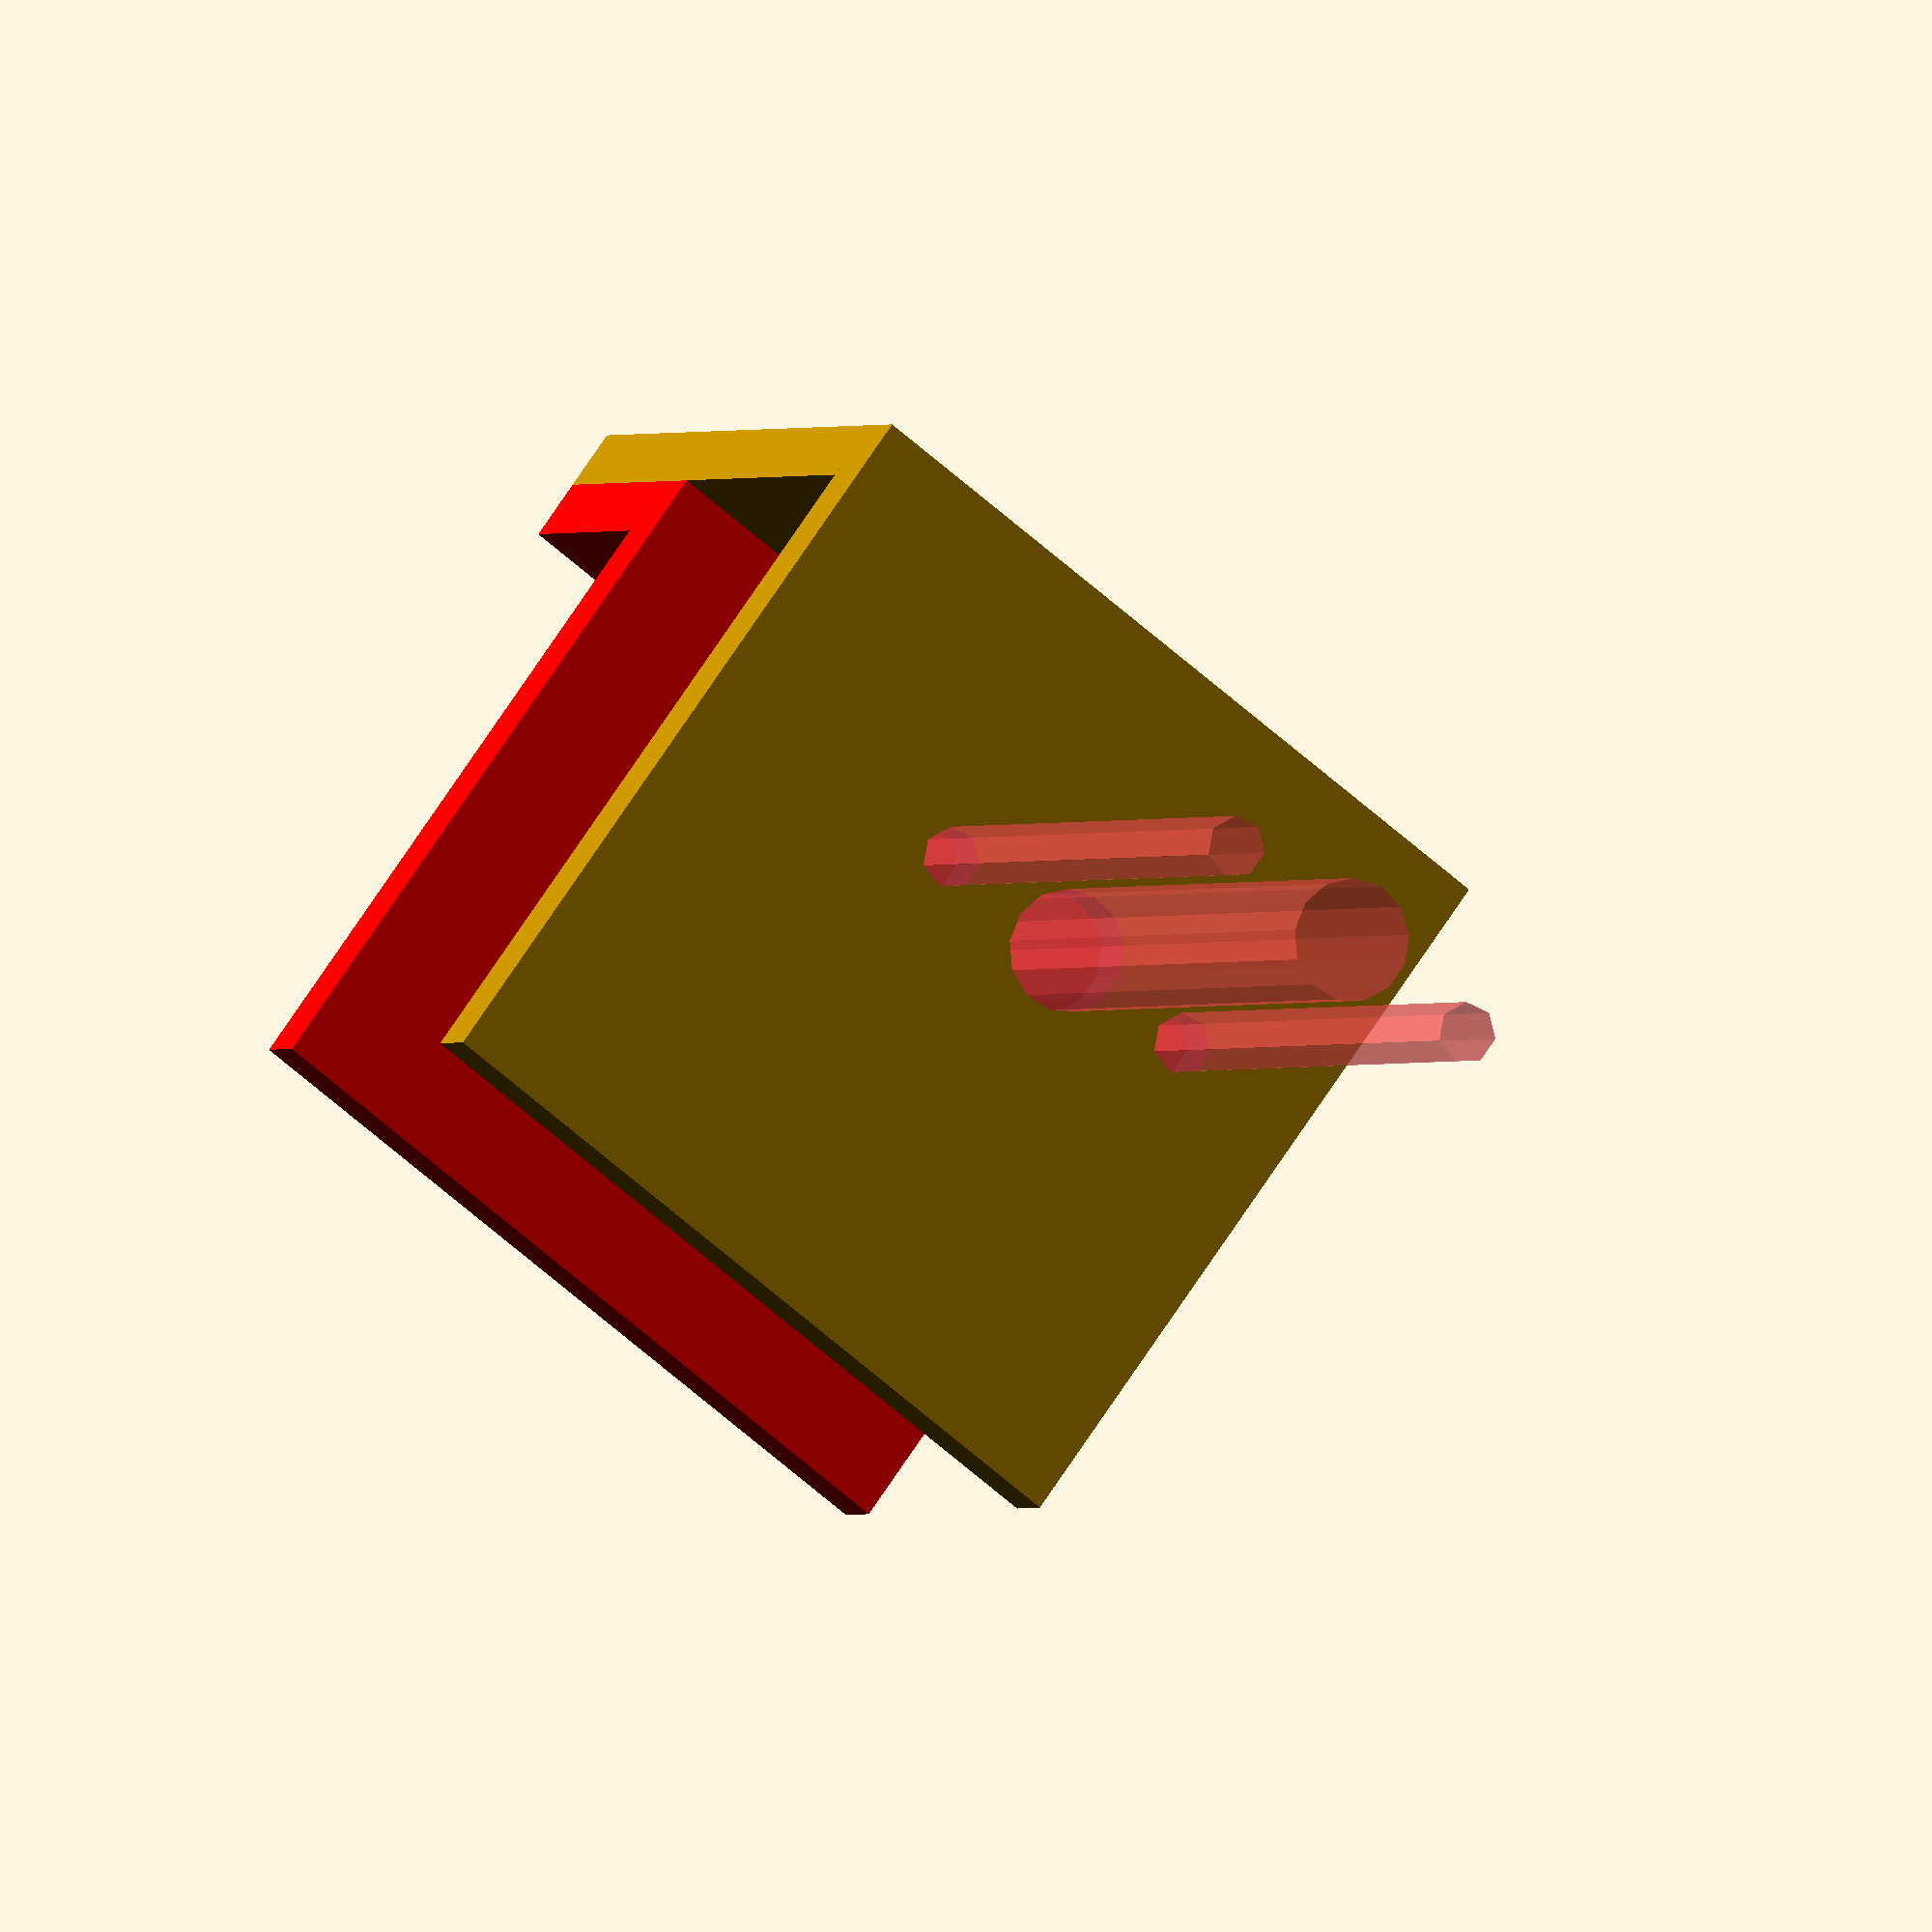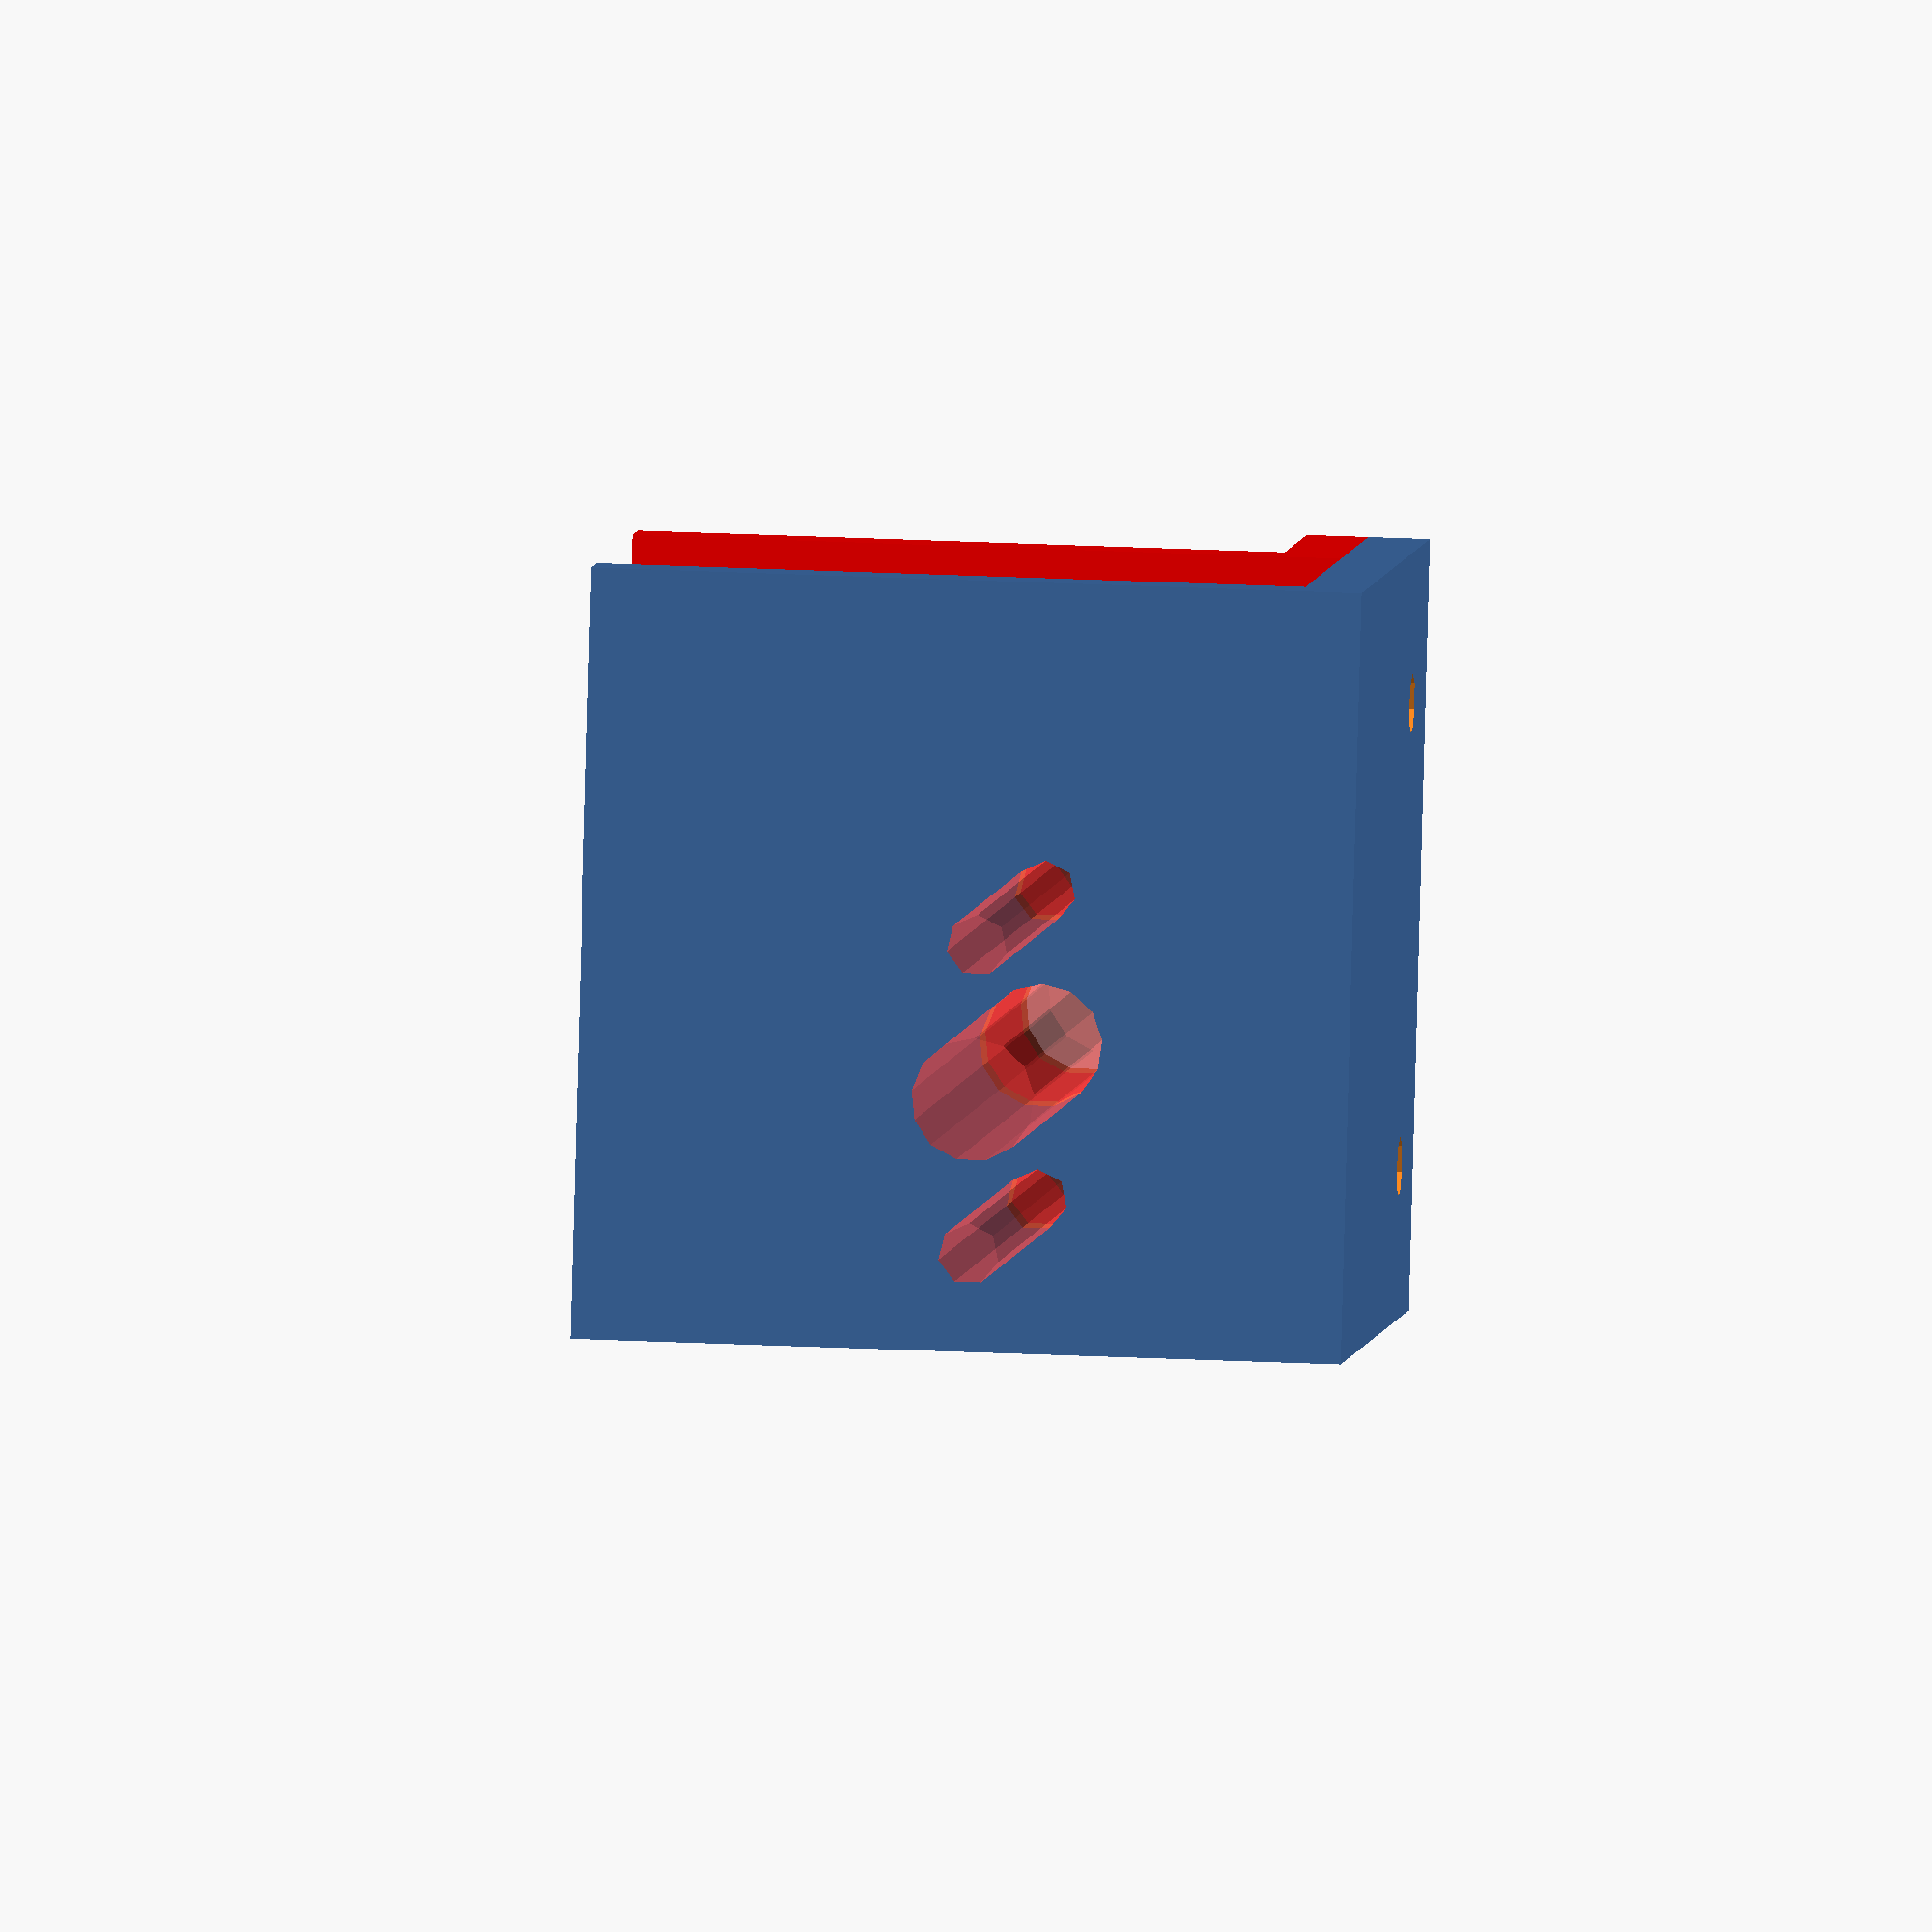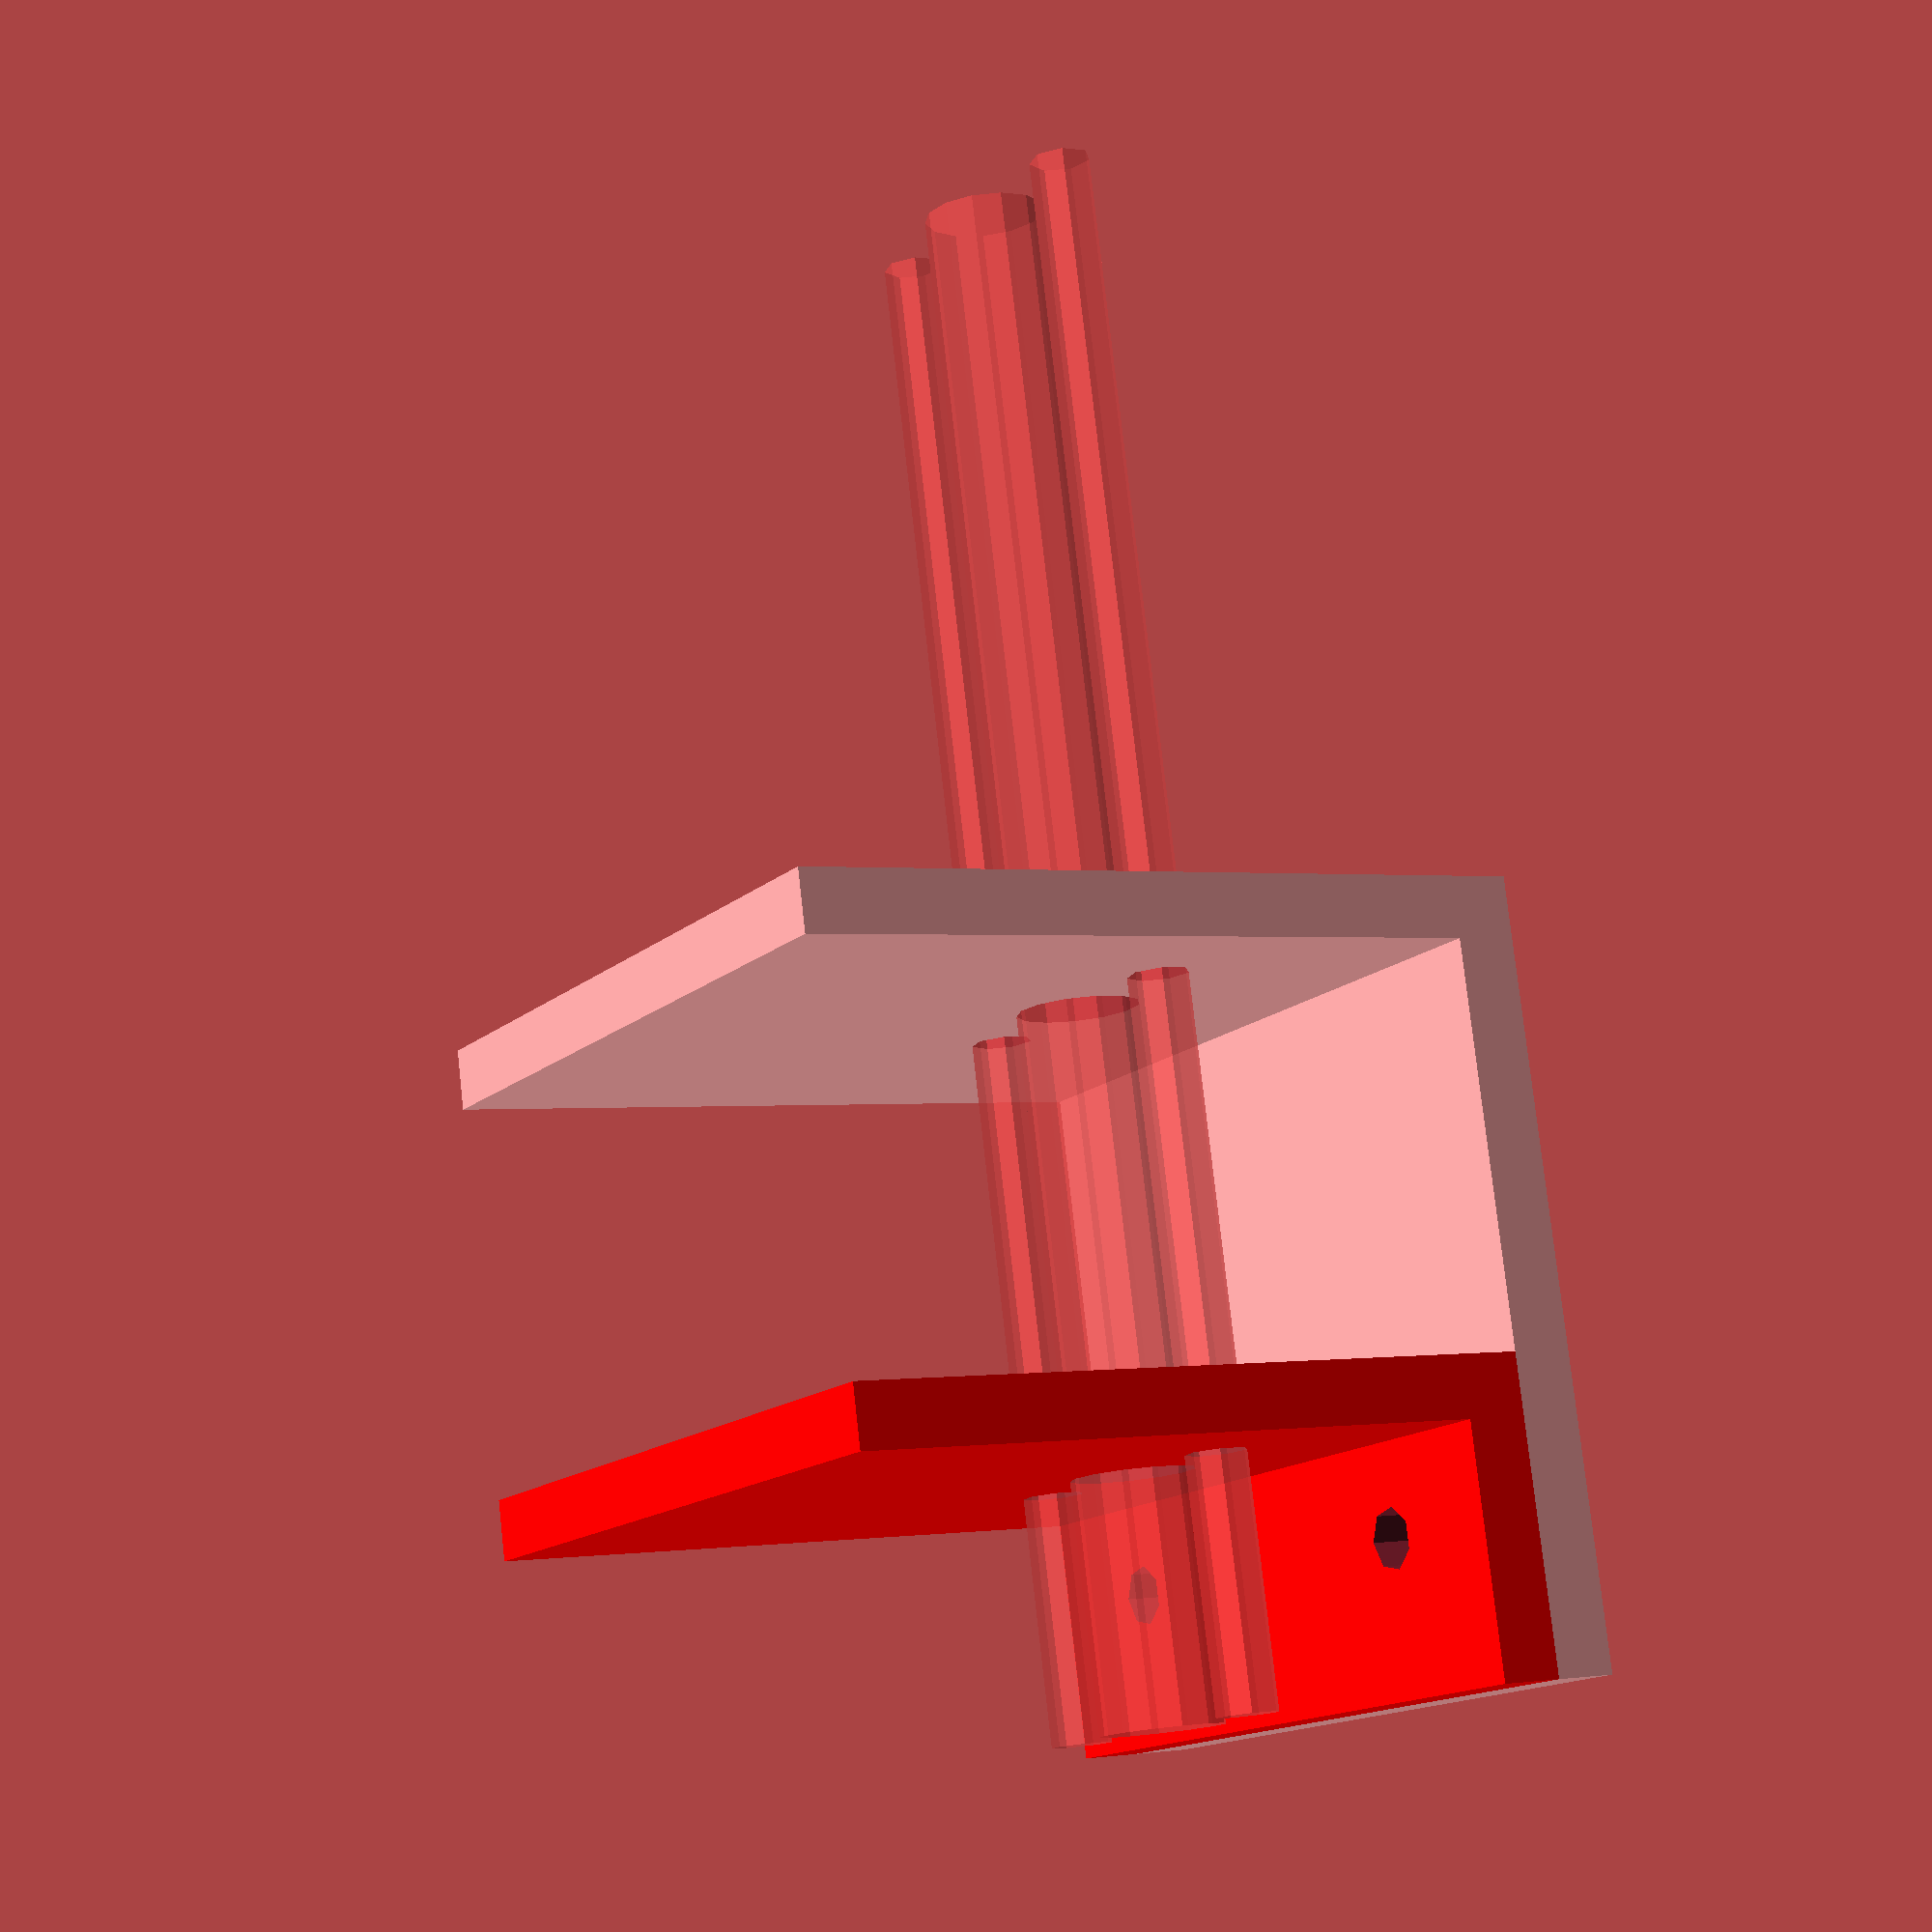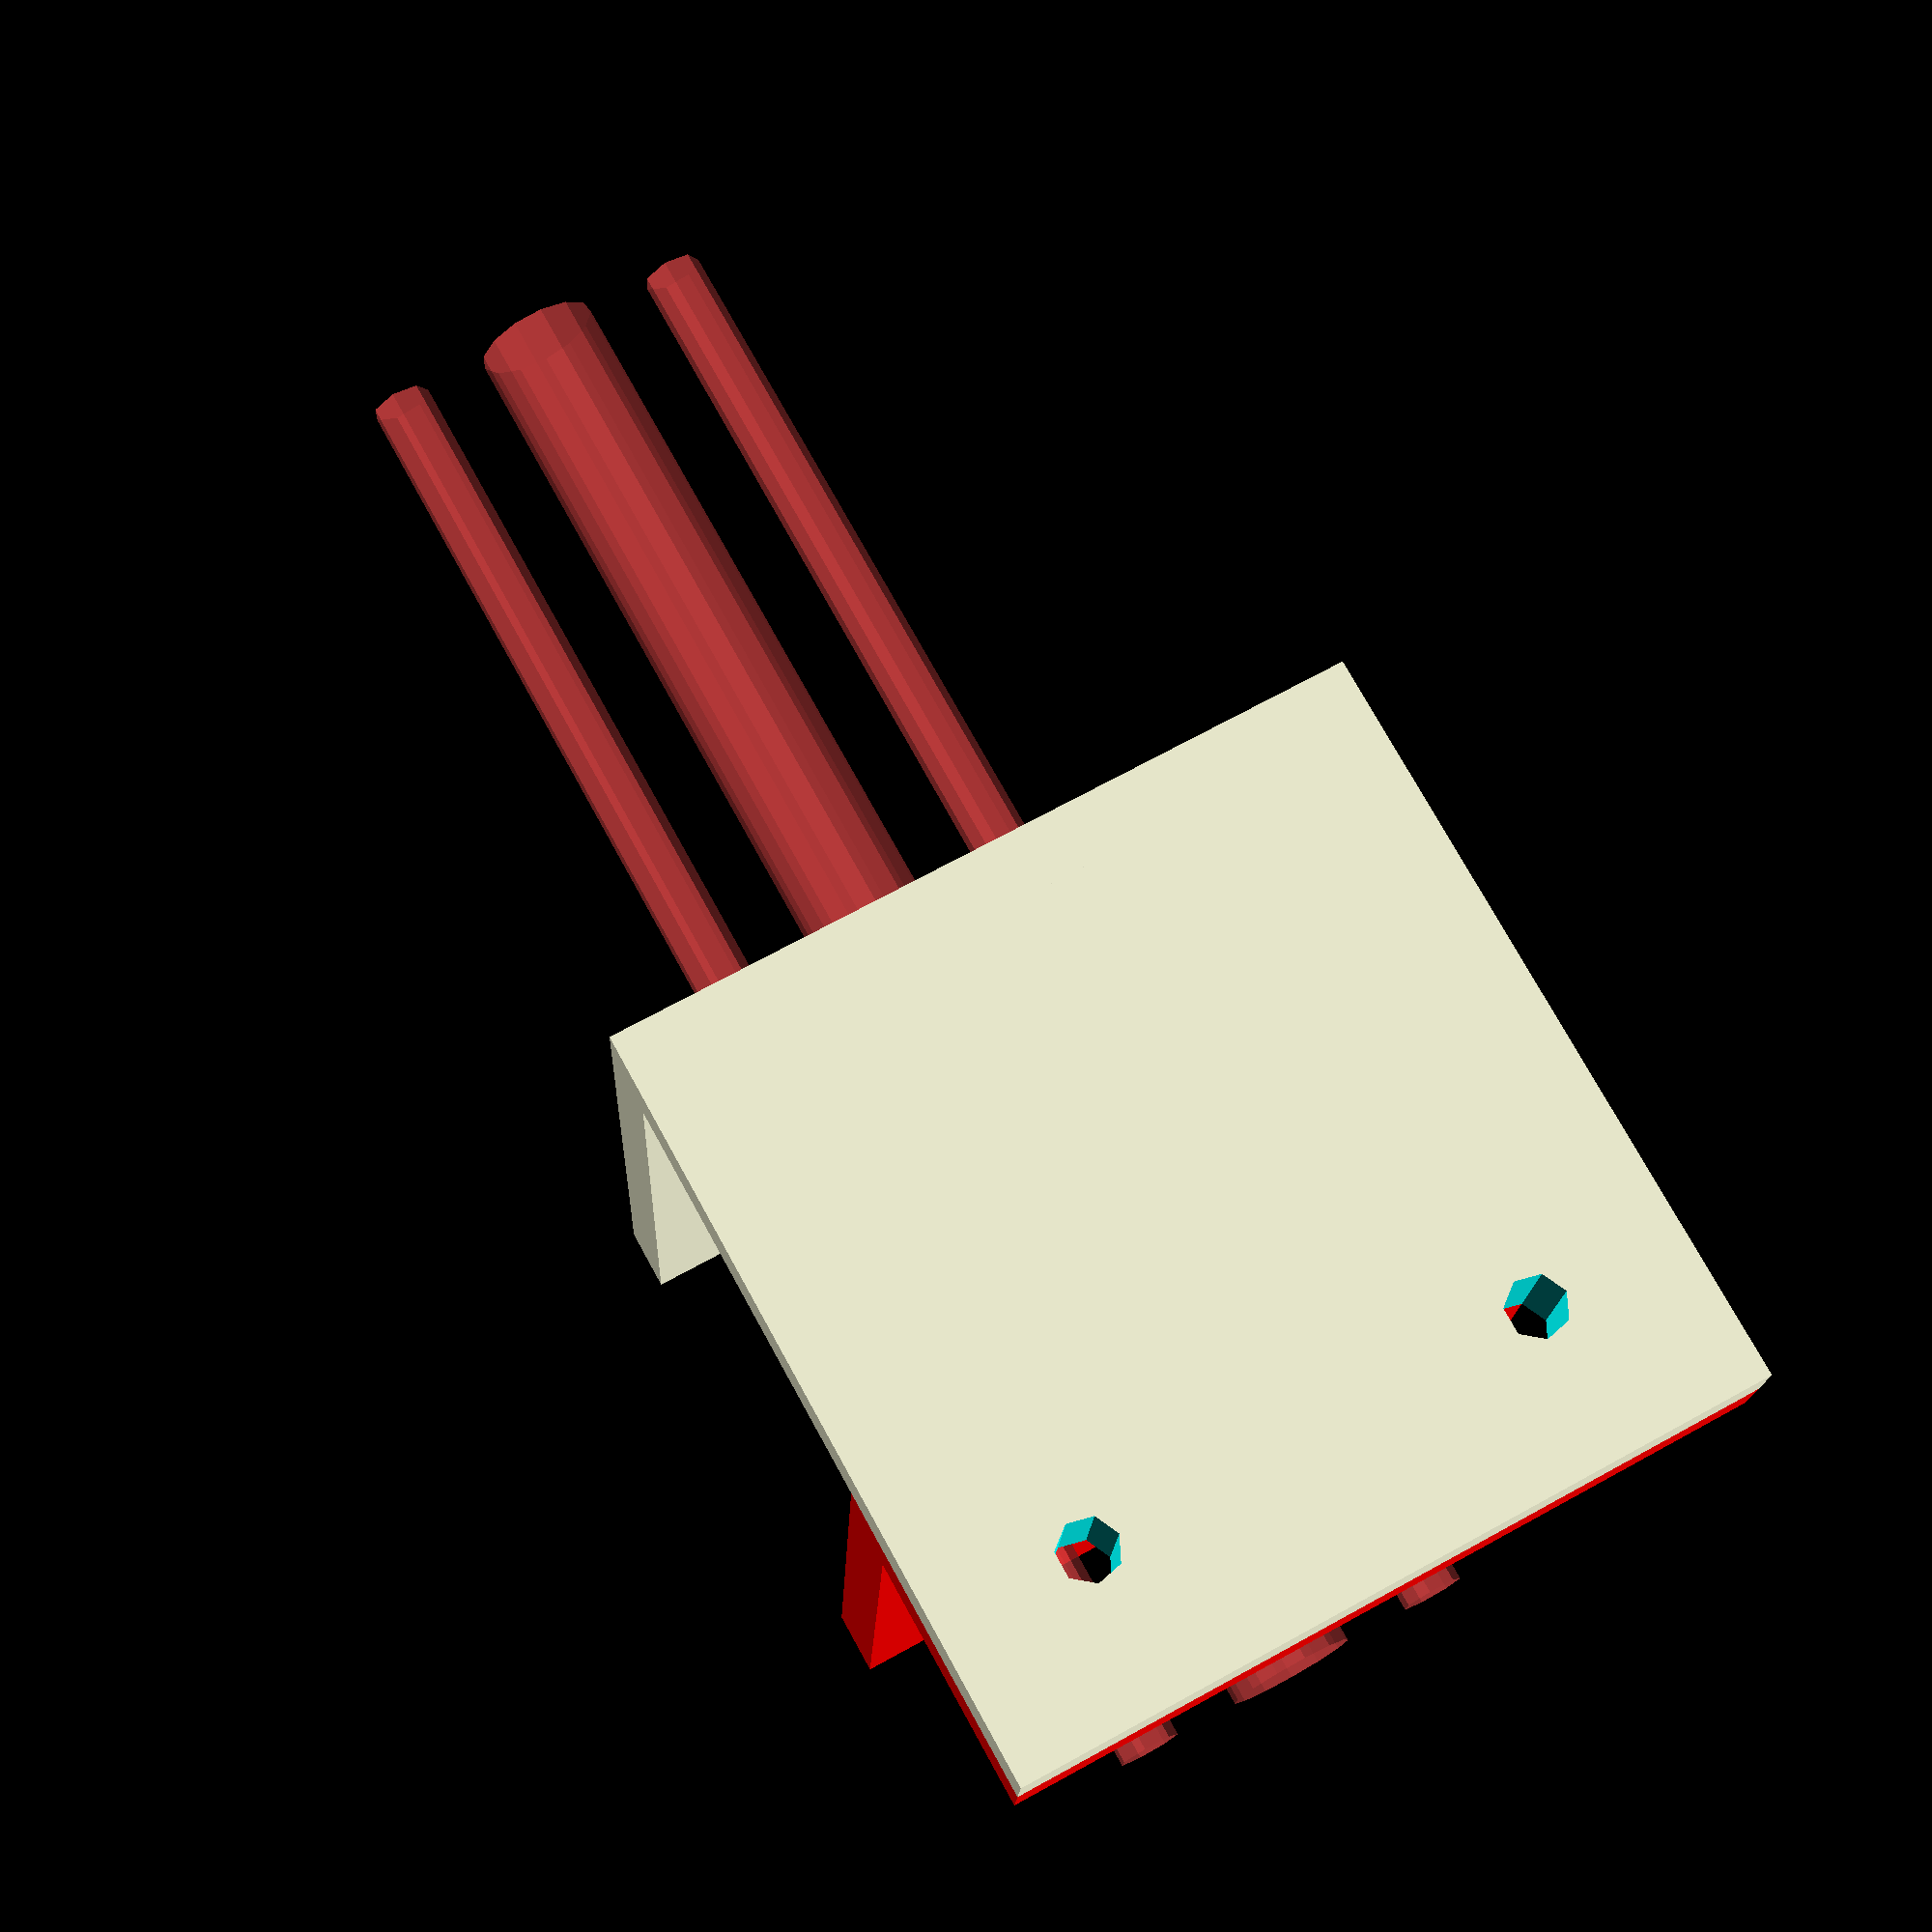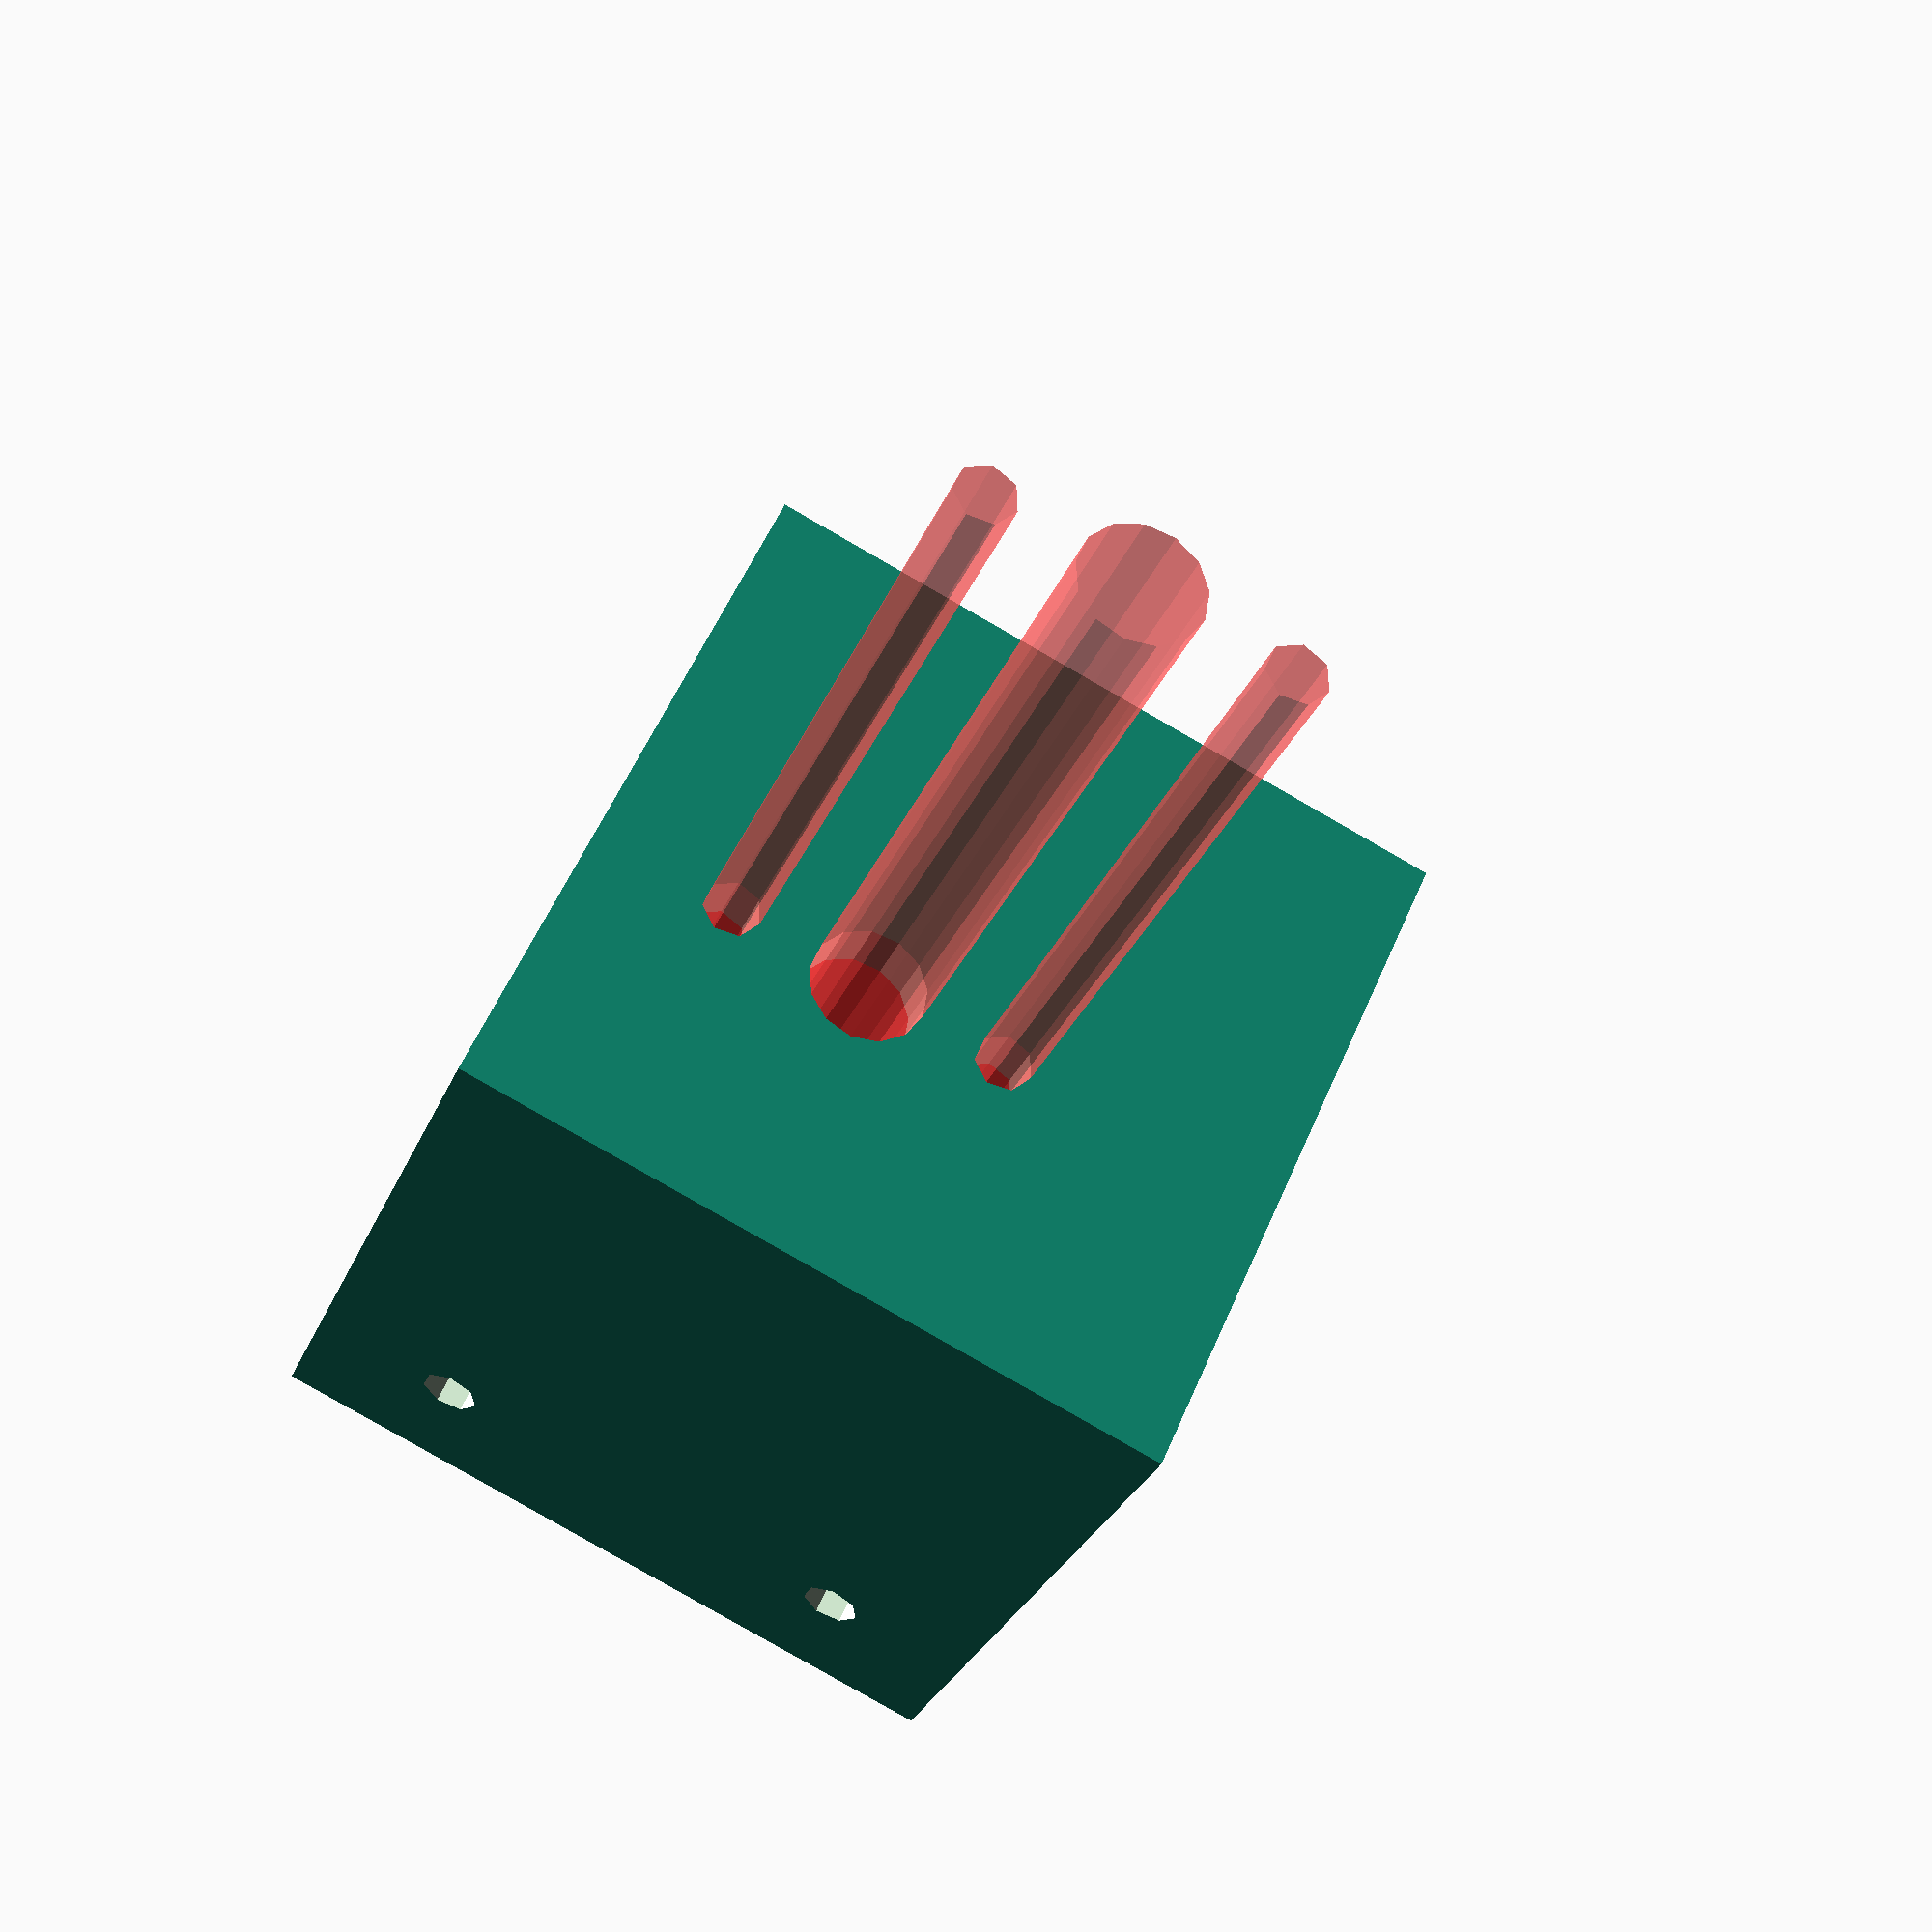
<openscad>
module angolare(a,b,h,sp){
    cube([a,b,sp],false);
    cube([a,sp,h],false);
}

difference(){
union(){
angolare(50,50,50,4);

color("red")
translate([0,50-20,4])
angolare(50,20,50-4,4);
}

//fori cilindrici verticali
translate([10,40,0]) cylinder(40,2,2,true);
translate([40,40,0]) cylinder(40,2,2,true);

//fori cilindrici orizzontali
translate([10,0,20])  rotate([90,0,0])
    #cylinder(100,2,2,true);
translate([20,0,20])  rotate([90,0,0])
    #cylinder(100,4,4,true);
translate([30,0,20])  rotate([90,0,0])
    #cylinder(100,2,2,true);
}

</openscad>
<views>
elev=106.2 azim=26.3 roll=146.3 proj=o view=solid
elev=158.8 azim=72.9 roll=84.7 proj=o view=solid
elev=0.3 azim=167.1 roll=60.4 proj=p view=wireframe
elev=196.6 azim=28.8 roll=2.1 proj=p view=solid
elev=126.3 azim=339.7 roll=337.6 proj=p view=solid
</views>
